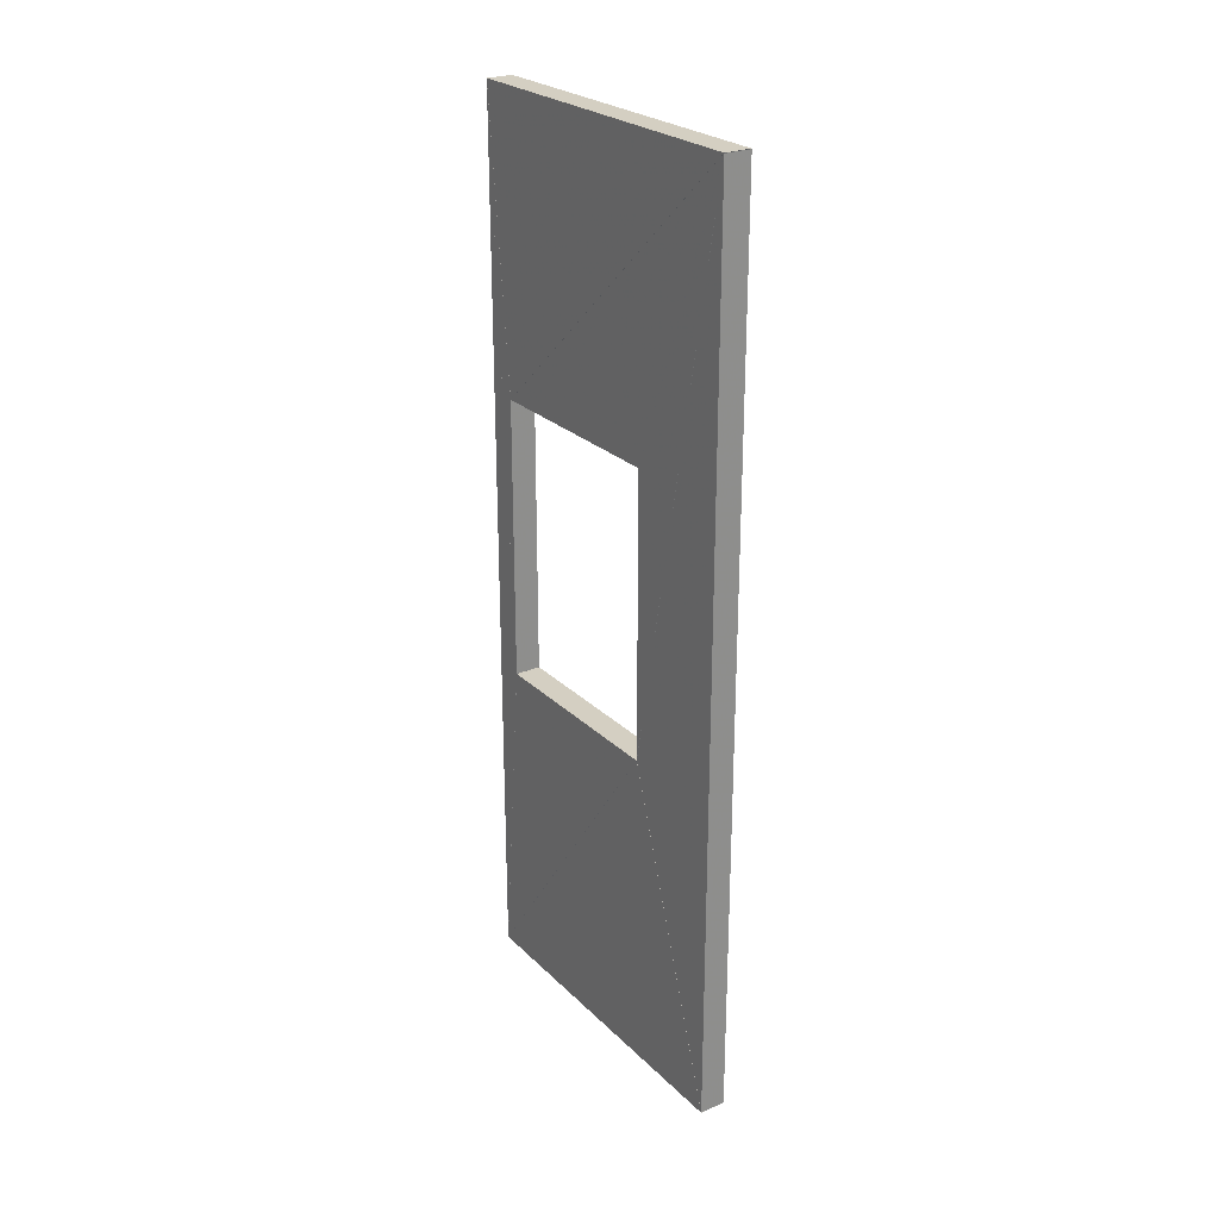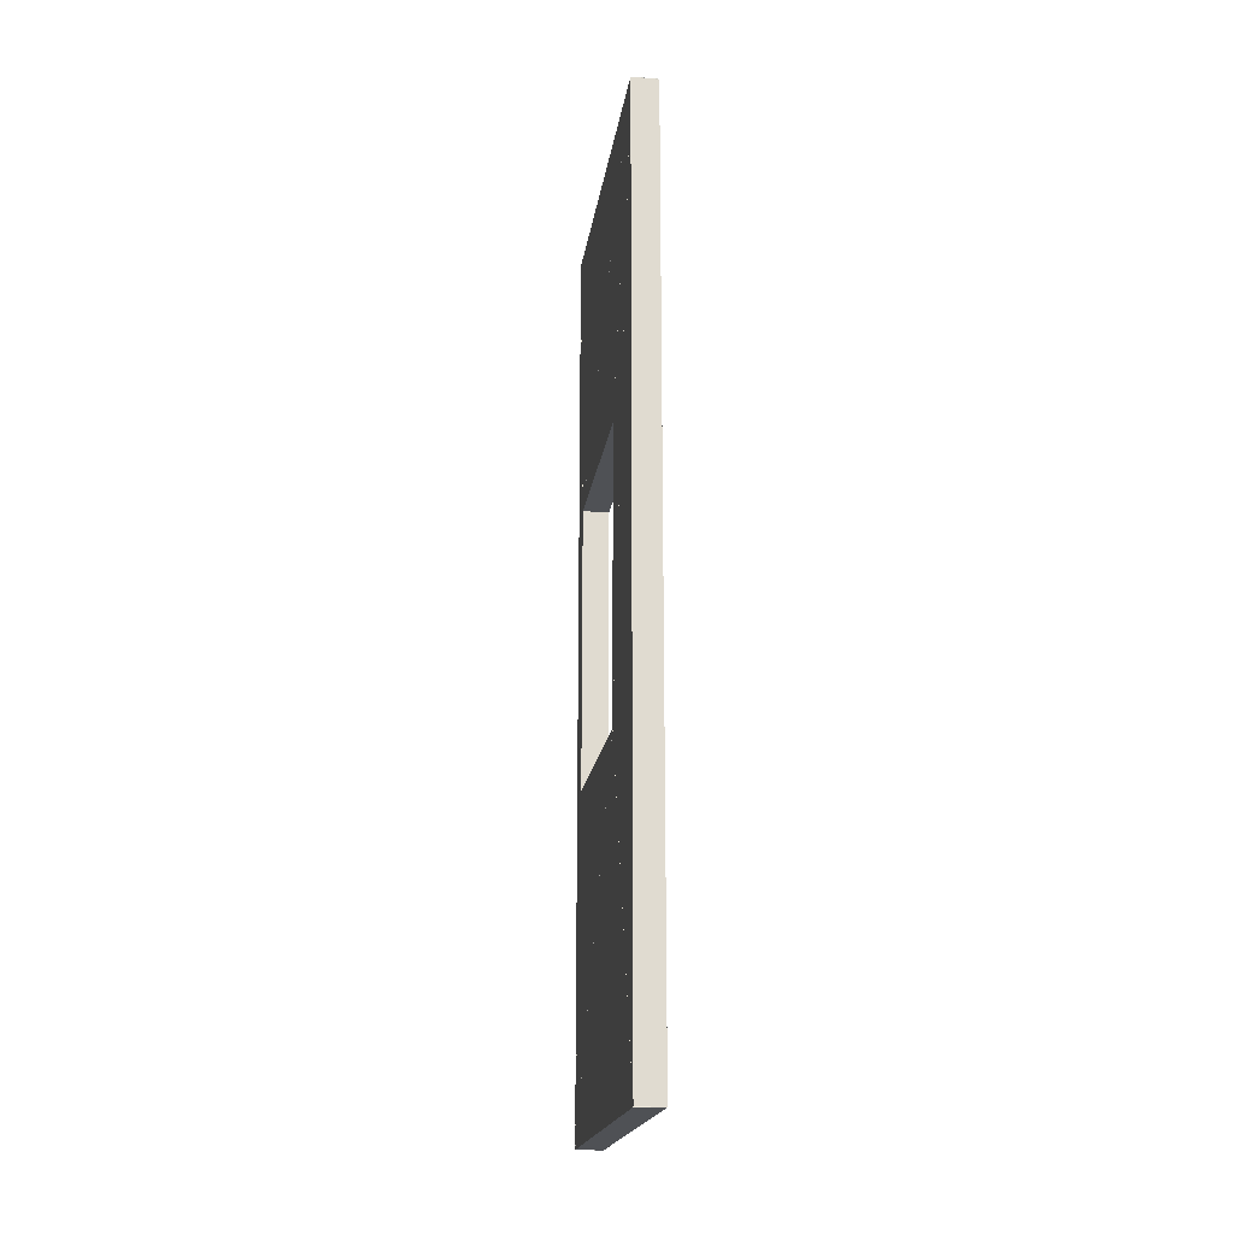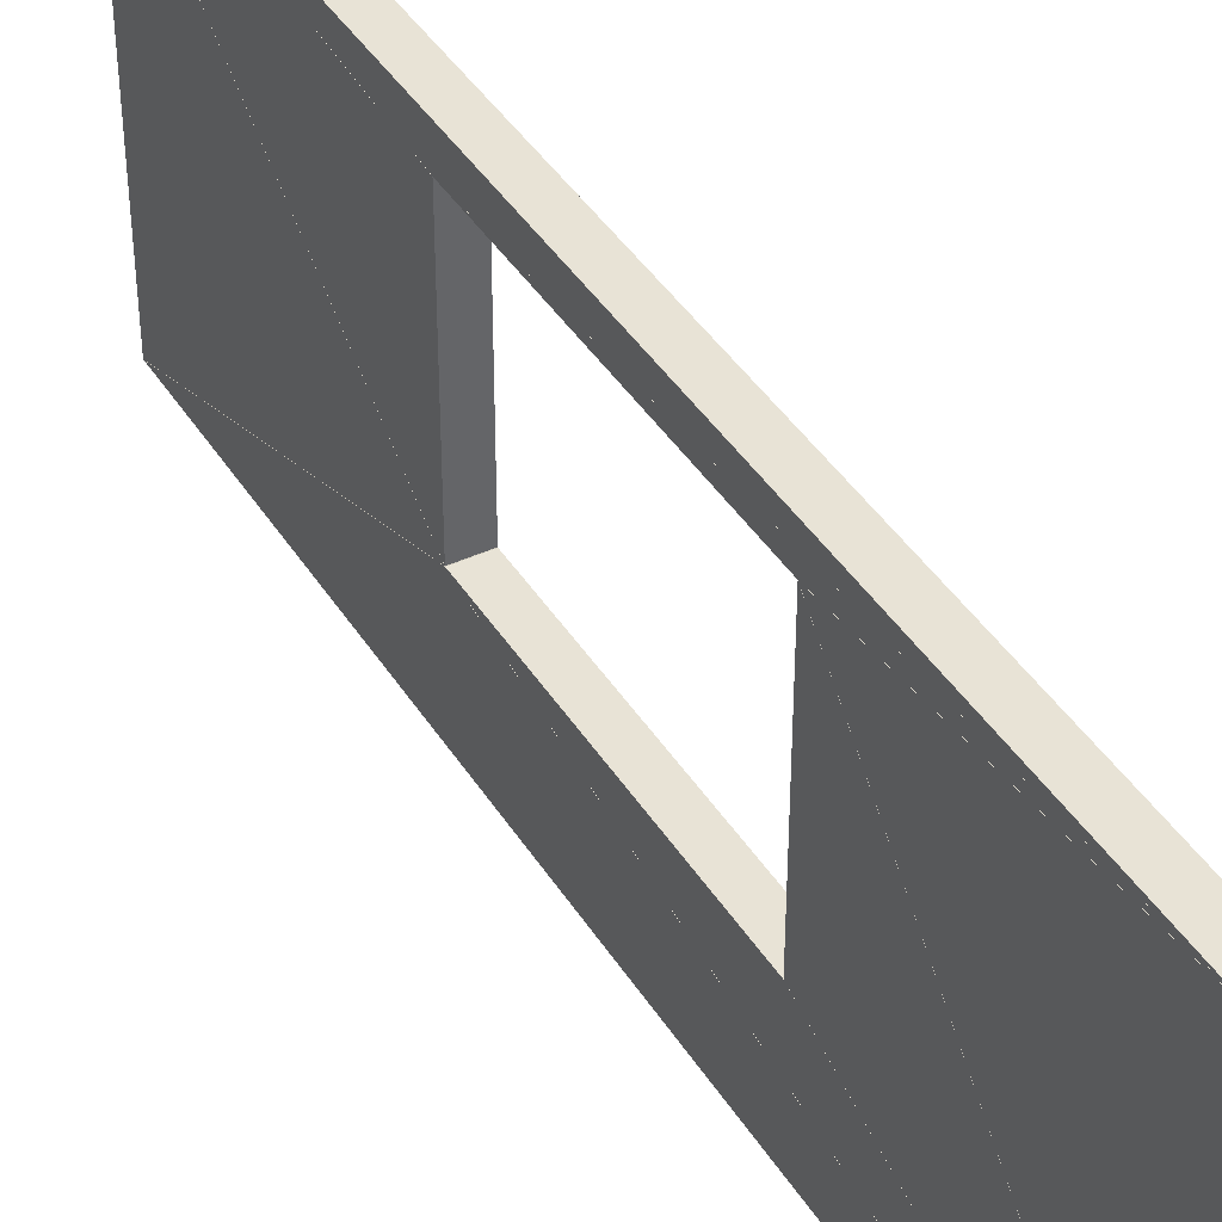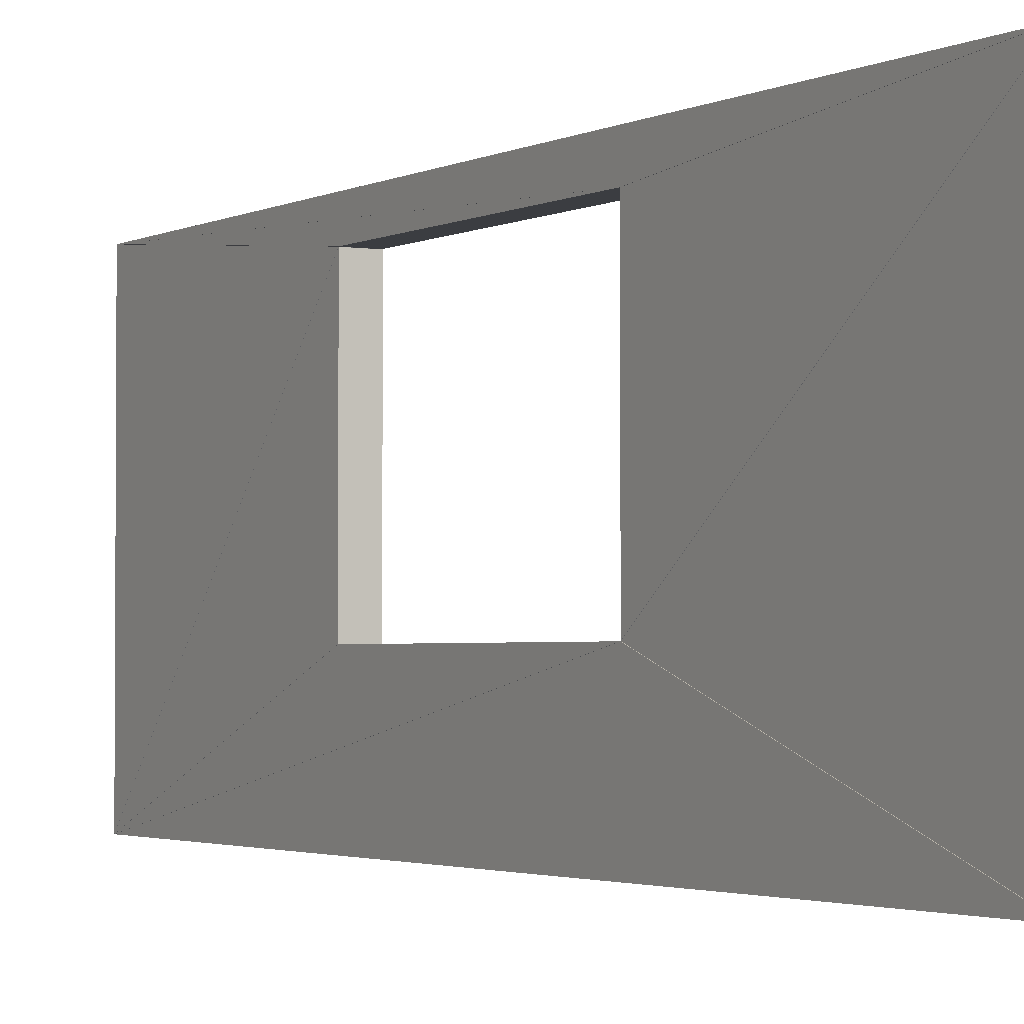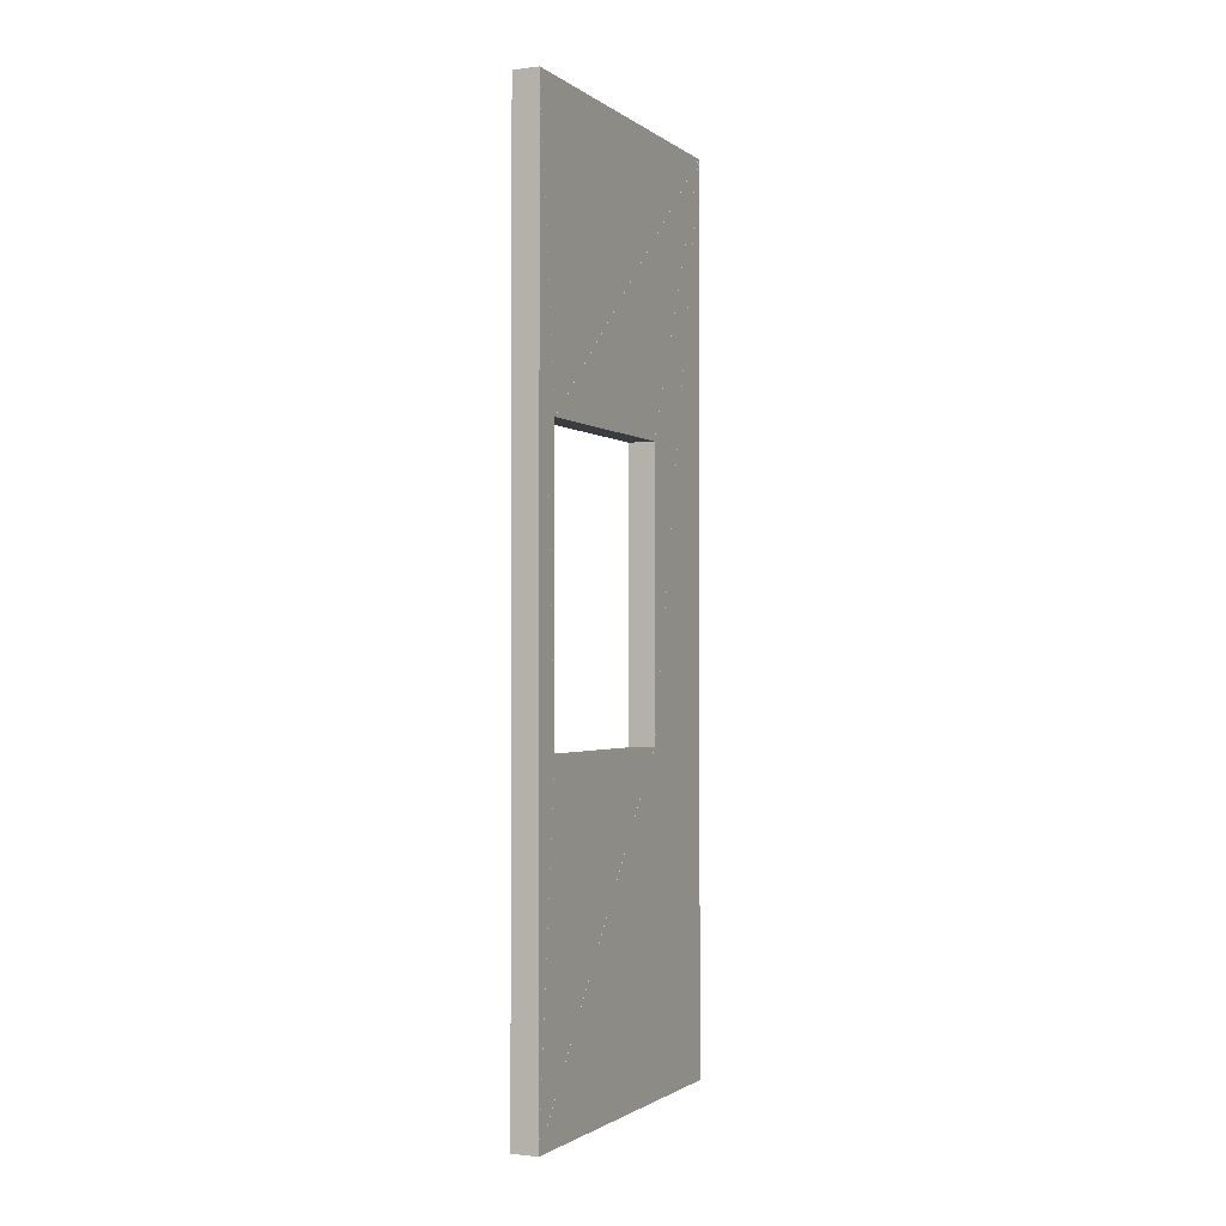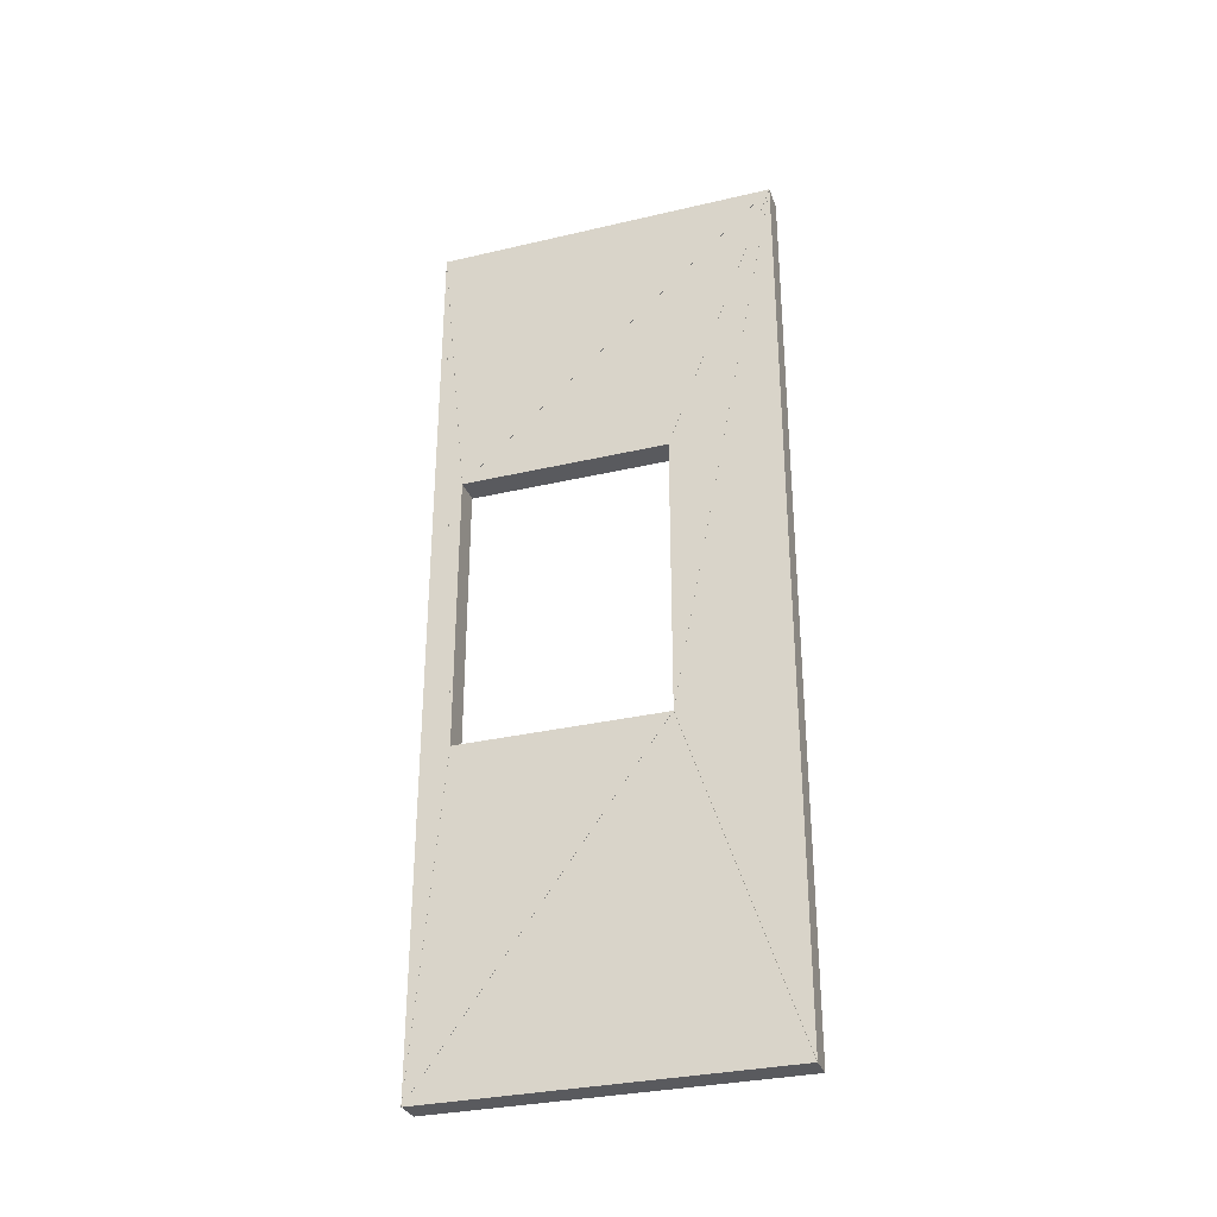
<metadata>
{"format":"obj","ext":"obj","renderer":"f3d","projection":"perspective","resolution":1024,"background":"white","views":[{"elev":25.4,"azim":146.1,"up":"+Y"},{"elev":-19.6,"azim":171.7,"up":"+Y"},{"elev":41.4,"azim":150.6,"up":"+Z"},{"elev":-2.3,"azim":-29.5,"up":"+Z"},{"elev":-1.5,"azim":24.8,"up":"+Y"},{"elev":-31.6,"azim":108.3,"up":"+Y"}]}
</metadata>
<code>
o convex_0
v -12.82 3.138 0.0005067
v -12.82 1.14 0.7597
v -12.82 -0.8281 0.7597
v -13 3.138 0.0005067
v -13 1.14 0.7597
v -13 -0.8281 0.7597
f 2 3 1
f 5 4 6
f 1 2 4
f 2 5 4
f 2 3 5
f 3 6 5
f 3 1 6
f 1 4 6
o convex_1
v -12.82 1.141 2.199
v -12.82 1.141 0.7602
v -12.82 3.139 0.0009867
v -13 1.141 2.199
v -13 1.141 0.7602
v -13 3.139 0.0009867
f 8 9 7
f 11 10 12
f 7 8 10
f 8 11 10
f 8 9 11
f 9 12 11
f 9 7 12
f 7 10 12
o convex_2
v -12.82 -3.087 0.0002533
v -12.82 3.137 0.0002533
v -12.82 -0.8295 0.7595
v -13 -3.087 0.0002533
v -13 3.137 0.0002533
v -13 -0.8295 0.7595
f 14 15 13
f 17 16 18
f 13 14 16
f 14 17 16
f 14 15 17
f 15 18 17
f 15 13 18
f 13 16 18
o convex_3
v -12.82 1.141 2.199
v -12.82 3.139 0.001533
v -12.82 3.139 2.399
v -13 1.141 2.199
v -13 3.139 0.001533
v -13 3.139 2.399
f 20 21 19
f 23 22 24
f 19 20 22
f 20 23 22
f 20 21 23
f 21 24 23
f 21 19 24
f 19 22 24
o convex_4
v -12.82 -3.089 2.399
v -12.82 -3.089 0.001053
v -12.82 -0.8316 0.7603
v -13 -3.089 2.399
v -13 -3.089 0.001053
v -13 -0.8316 0.7603
f 26 27 25
f 29 28 30
f 25 26 28
f 26 29 28
f 26 27 29
f 27 30 29
f 27 25 30
f 25 28 30
o convex_5
v -12.82 -0.8281 2.2
v -12.82 1.14 2.2
v -12.82 3.138 2.4
v -13 -0.8281 2.2
v -13 1.14 2.2
v -13 3.138 2.4
f 32 33 31
f 35 34 36
f 31 32 34
f 32 35 34
f 32 33 35
f 33 36 35
f 33 31 36
f 31 34 36
o convex_6
v -12.82 -3.088 2.399
v -12.82 -0.8308 0.761
v -12.82 -0.8308 2.2
v -13 -3.088 2.399
v -13 -0.8308 0.761
v -13 -0.8308 2.2
f 38 39 37
f 41 40 42
f 37 38 40
f 38 41 40
f 38 39 41
f 39 42 41
f 39 37 42
f 37 40 42
o convex_7
v -12.82 -0.8295 2.2
v -12.82 3.137 2.4
v -12.82 -3.087 2.4
v -13 -0.8295 2.2
v -13 3.137 2.4
v -13 -3.087 2.4
f 44 45 43
f 47 46 48
f 43 44 46
f 44 47 46
f 44 45 47
f 45 48 47
f 45 43 48
f 43 46 48

</code>
